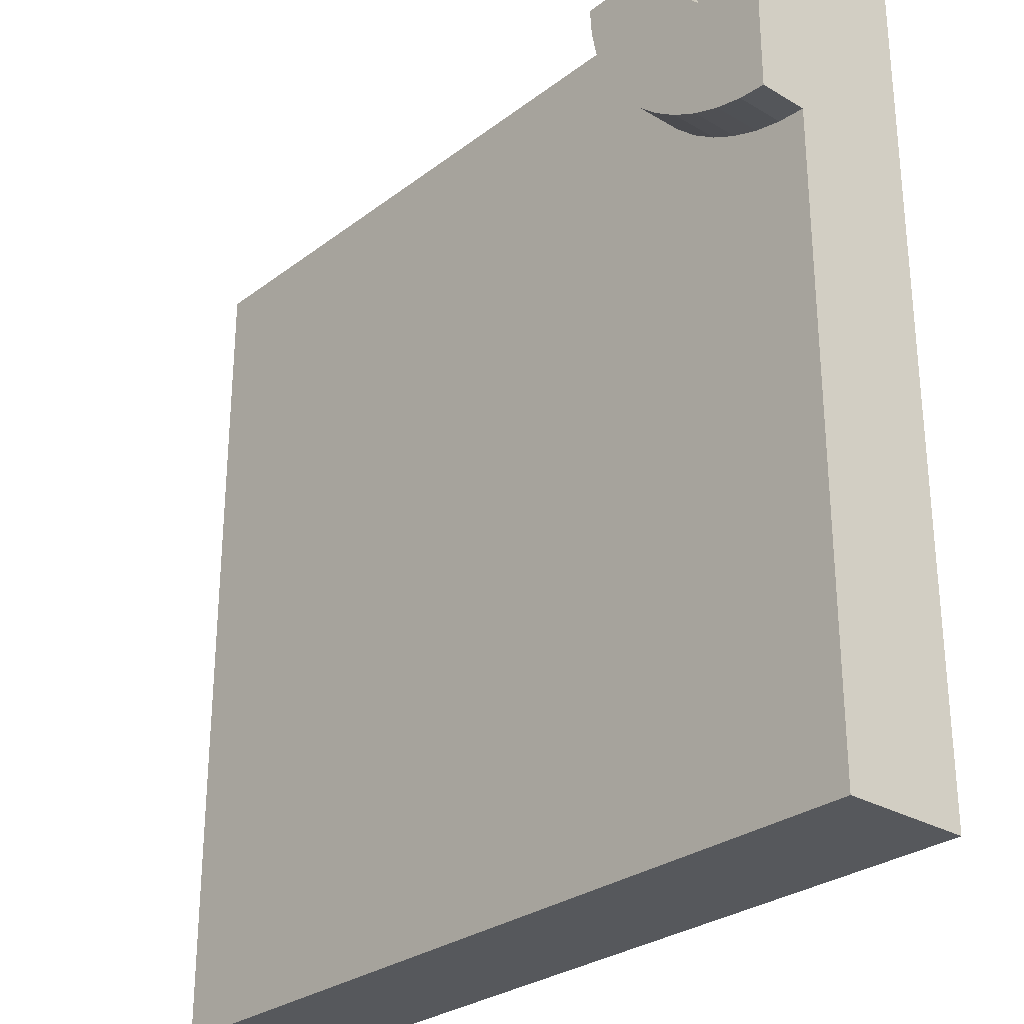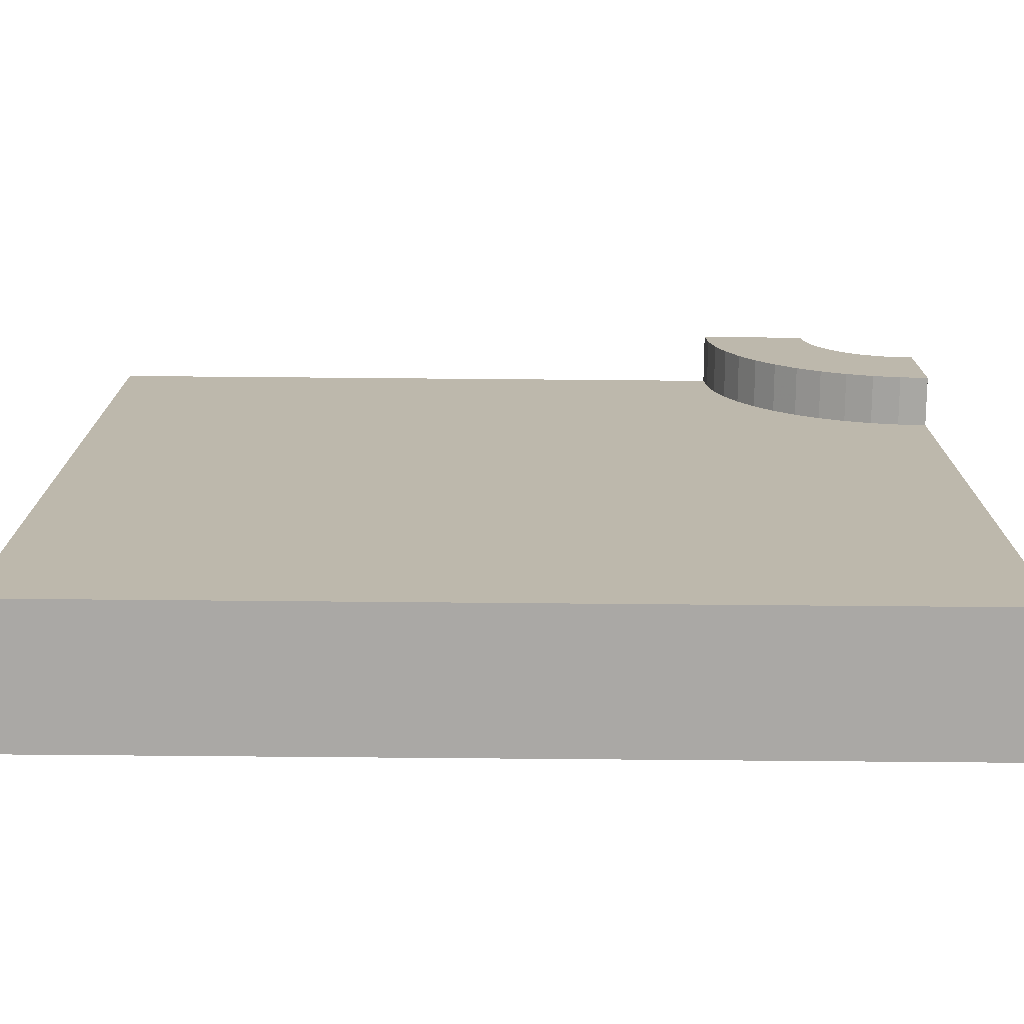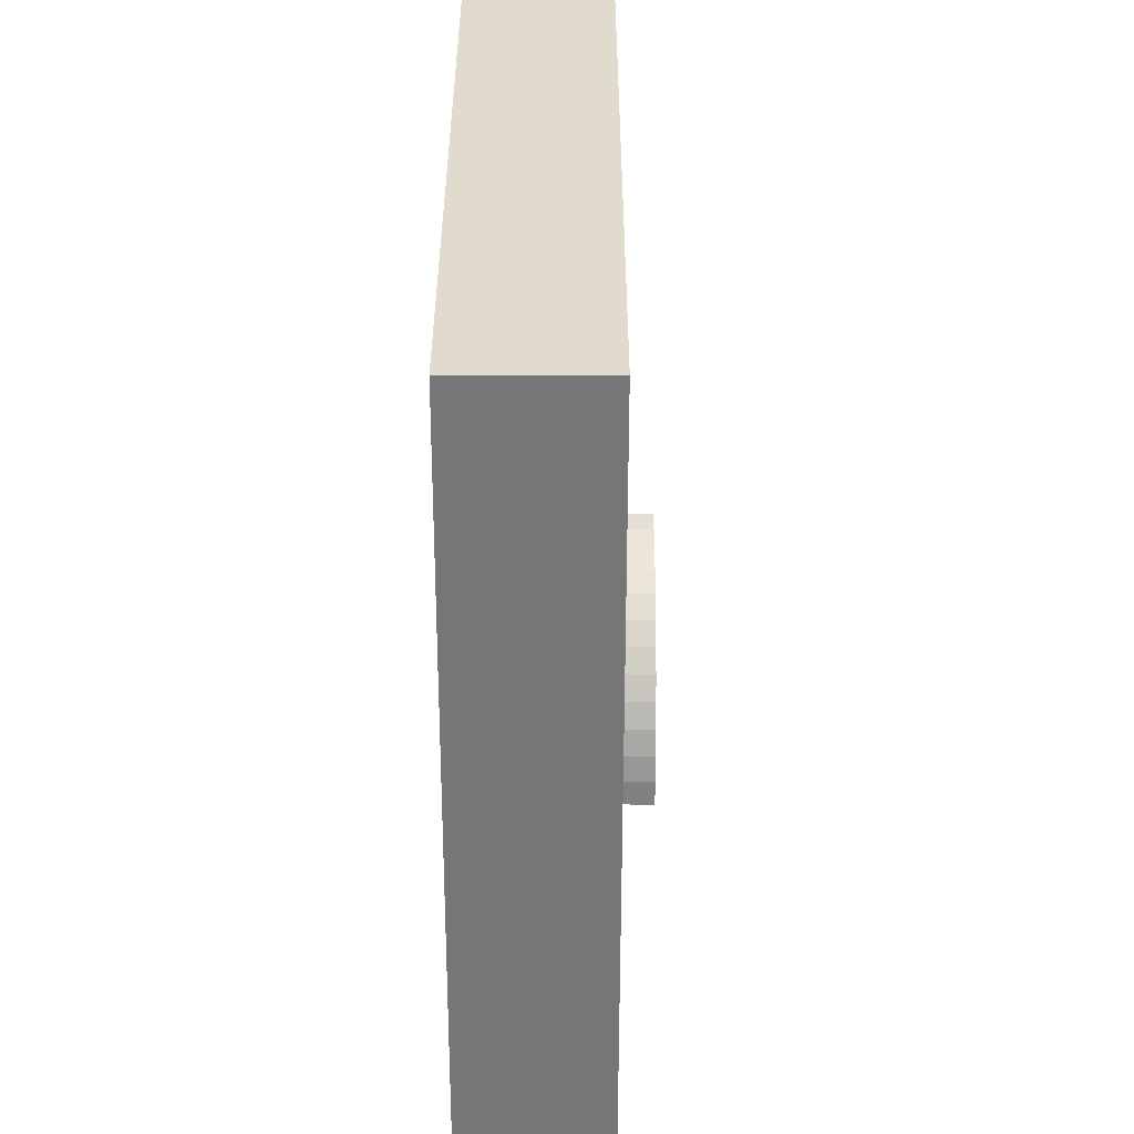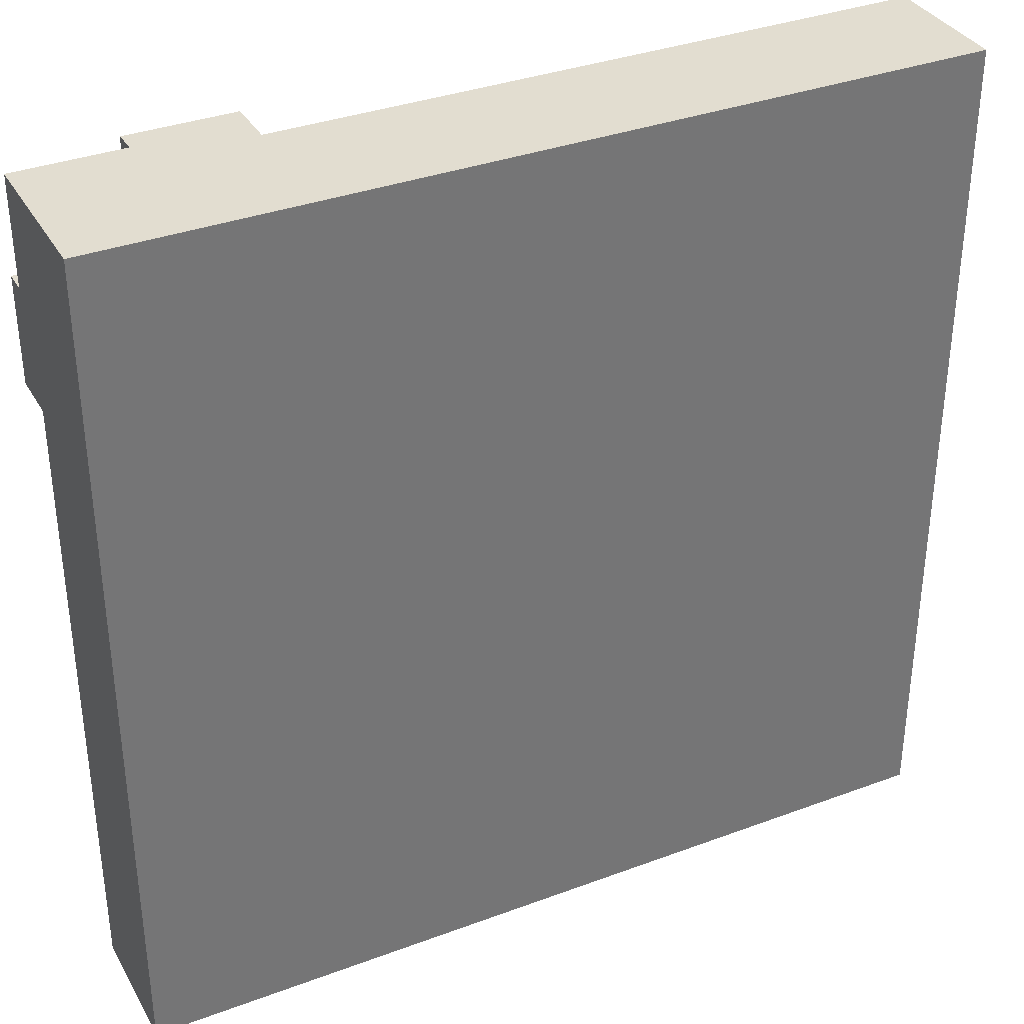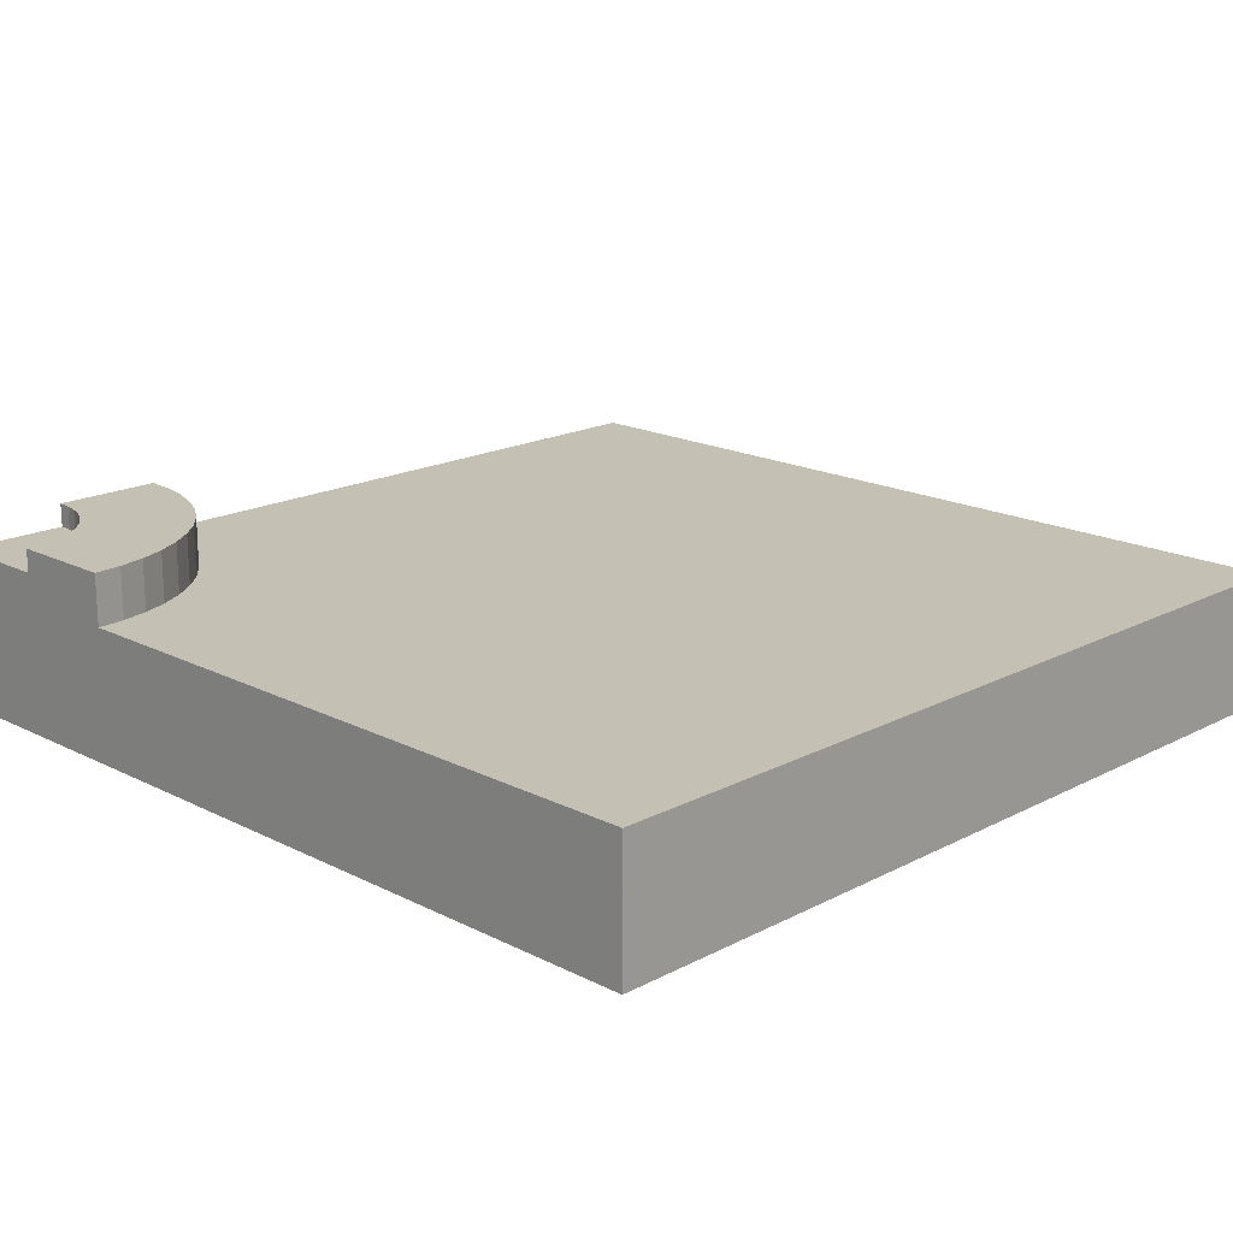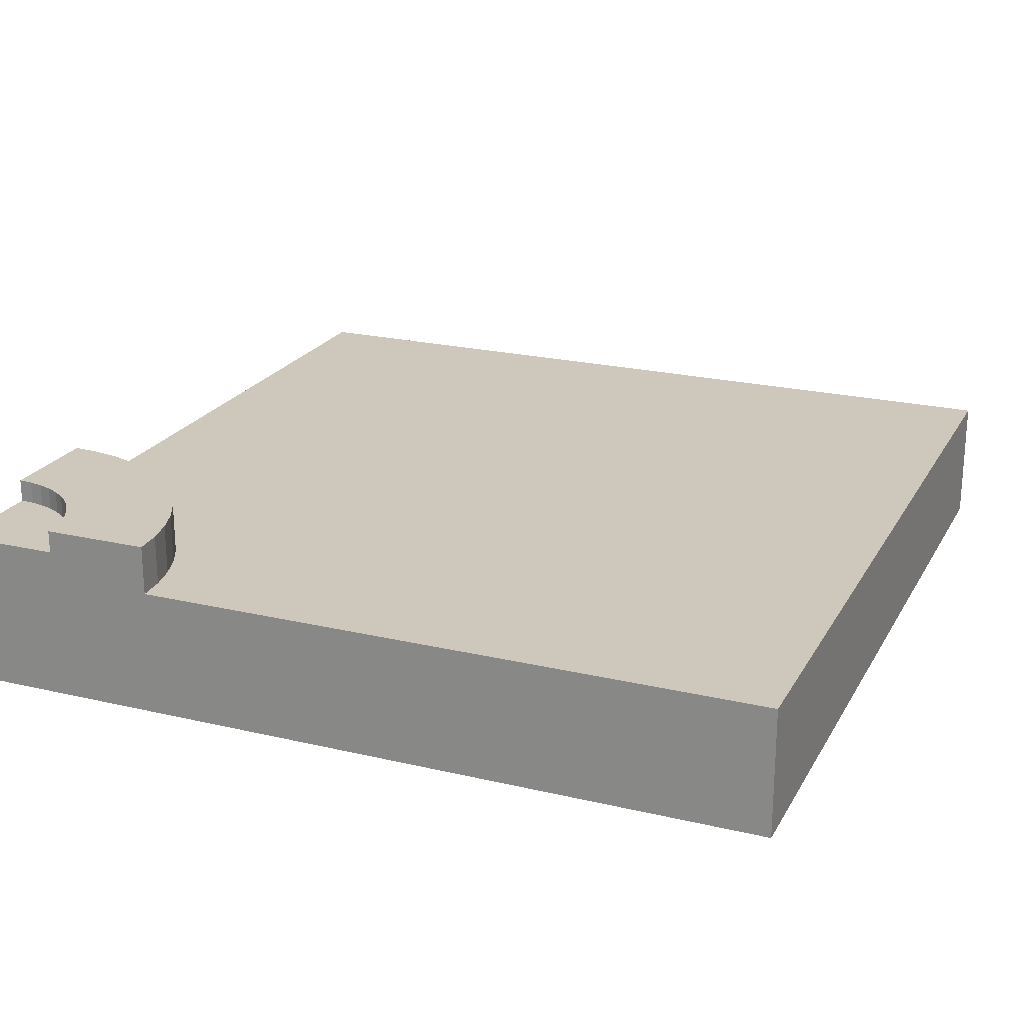
<metadata>
{"format":"obj","ext":"obj","renderer":"f3d","projection":"perspective","resolution":1024,"background":"white","views":[{"elev":-28.3,"azim":-131.6,"up":"+Z"},{"elev":-75.1,"azim":179.5,"up":"+Z"},{"elev":-56.8,"azim":89.9,"up":"+Z"},{"elev":35.2,"azim":-26.3,"up":"+Z"},{"elev":18.0,"azim":44.6,"up":"+Y"},{"elev":22.0,"azim":22.4,"up":"+Y"}]}
</metadata>
<code>
v 1 0.1517 1
v 1 0 1
v 1 0 0
v 1 0.1517 0
v 0.25 0.1517 1
v 0.25 0 1
v 0.125 0.21 1
v 0.125 0.1833 1
v 0.125 0 1
v 0.25 0.21 1
v 0.1239 0.1833 0.9837
v 0.1239 0.21 0.9837
v 0 0.1833 1
v 0.1207 0.1833 0.9677
v 0.1155 0.1833 0.9522
v 0.1082 0.1833 0.9375
v 0.09917 0.1833 0.9239
v 0.08839 0.1833 0.9116
v 0.0761 0.1833 0.9008
v 0.0625 0.1833 0.8918
v 0.04784 0.1833 0.8845
v 0.03235 0.1833 0.8793
v 0.01632 0.1833 0.8761
v 0 0.1833 0.875
v 0 0 1
v 0 0 0.875
v 0 0 0.75
v 0 0 0
v 0 0.21 0.875
v 0 0.21 0.75
v 0 0.1517 0.75
v 0.01632 0.21 0.8761
v 0.03235 0.21 0.8793
v 0.04784 0.21 0.8845
v 0.0625 0.21 0.8918
v 0.0761 0.21 0.9008
v 0.08839 0.21 0.9116
v 0.09917 0.21 0.9239
v 0.1082 0.21 0.9375
v 0.1155 0.21 0.9522
v 0.1207 0.21 0.9677
v 0.2479 0.21 0.9674
v 0.2415 0.21 0.9353
v 0.231 0.21 0.9043
v 0.2165 0.21 0.875
v 0.1983 0.21 0.8478
v 0.1768 0.21 0.8232
v 0.1522 0.21 0.8017
v 0.125 0.21 0.7835
v 0.09567 0.21 0.769
v 0.0647 0.21 0.7585
v 0.03263 0.21 0.7521
v 0.2479 0.1517 0.9674
v 0.2415 0.1517 0.9353
v 0.231 0.1517 0.9043
v 0.2165 0.1517 0.875
v 0.1983 0.1517 0.8478
v 0.1768 0.1517 0.8232
v 0.1522 0.1517 0.8017
v 0.125 0.1517 0.7835
v 0.09567 0.1517 0.769
v 0.0647 0.1517 0.7585
v 0.03263 0.1517 0.7521
v 0 0.1517 0
g Mesh1 Group1 Model
f 2 4 1
f 2 3 4
f 6 1 5
f 6 2 1
f 9 6 5
f 9 5 8
f 10 7 8
f 10 8 5
f 8 12 11
f 8 7 12
f 24 22 23
f 13 8 11
f 13 11 14
f 13 14 15
f 13 15 16
f 13 16 17
f 13 17 18
f 13 18 19
f 13 19 20
f 13 20 21
f 13 21 22
f 13 22 24
f 9 13 25
f 9 8 13
f 26 6 9
f 26 9 25
f 6 26 27
f 6 27 2
f 28 2 27
f 28 3 2
f 24 25 13
f 24 26 25
f 26 31 27
f 24 31 26
f 24 30 31
f 24 29 30
f 23 29 24
f 23 32 29
f 22 32 23
f 22 33 32
f 21 33 22
f 21 34 33
f 20 34 21
f 20 35 34
f 19 35 20
f 19 36 35
f 18 36 19
f 18 37 36
f 17 37 18
f 17 38 37
f 16 38 17
f 16 39 38
f 15 39 16
f 15 40 39
f 14 40 15
f 14 41 40
f 11 41 14
f 11 12 41
f 10 42 43
f 10 43 44
f 10 44 45
f 10 45 46
f 10 46 47
f 10 47 48
f 10 48 7
f 49 40 41
f 49 41 12
f 49 12 7
f 49 7 48
f 49 39 40
f 50 37 38
f 50 38 39
f 50 39 49
f 50 36 37
f 51 35 36
f 51 36 50
f 51 34 35
f 52 33 34
f 52 34 51
f 52 32 33
f 30 29 32
f 30 32 52
f 42 5 53
f 42 10 5
f 43 53 54
f 43 42 53
f 44 54 55
f 44 43 54
f 45 55 56
f 45 44 55
f 46 56 57
f 46 45 56
f 47 57 58
f 47 46 57
f 48 58 59
f 48 47 58
f 49 59 60
f 49 48 59
f 50 60 61
f 50 49 60
f 51 61 62
f 51 50 61
f 52 62 63
f 52 51 62
f 30 63 31
f 30 52 63
f 1 53 5
f 4 64 31
f 4 31 63
f 4 63 62
f 4 62 61
f 4 61 60
f 4 60 59
f 4 59 58
f 4 58 57
f 4 57 56
f 4 56 55
f 4 55 54
f 4 54 53
f 4 53 1
f 64 3 28
f 64 4 3
f 64 27 31
f 64 28 27

</code>
